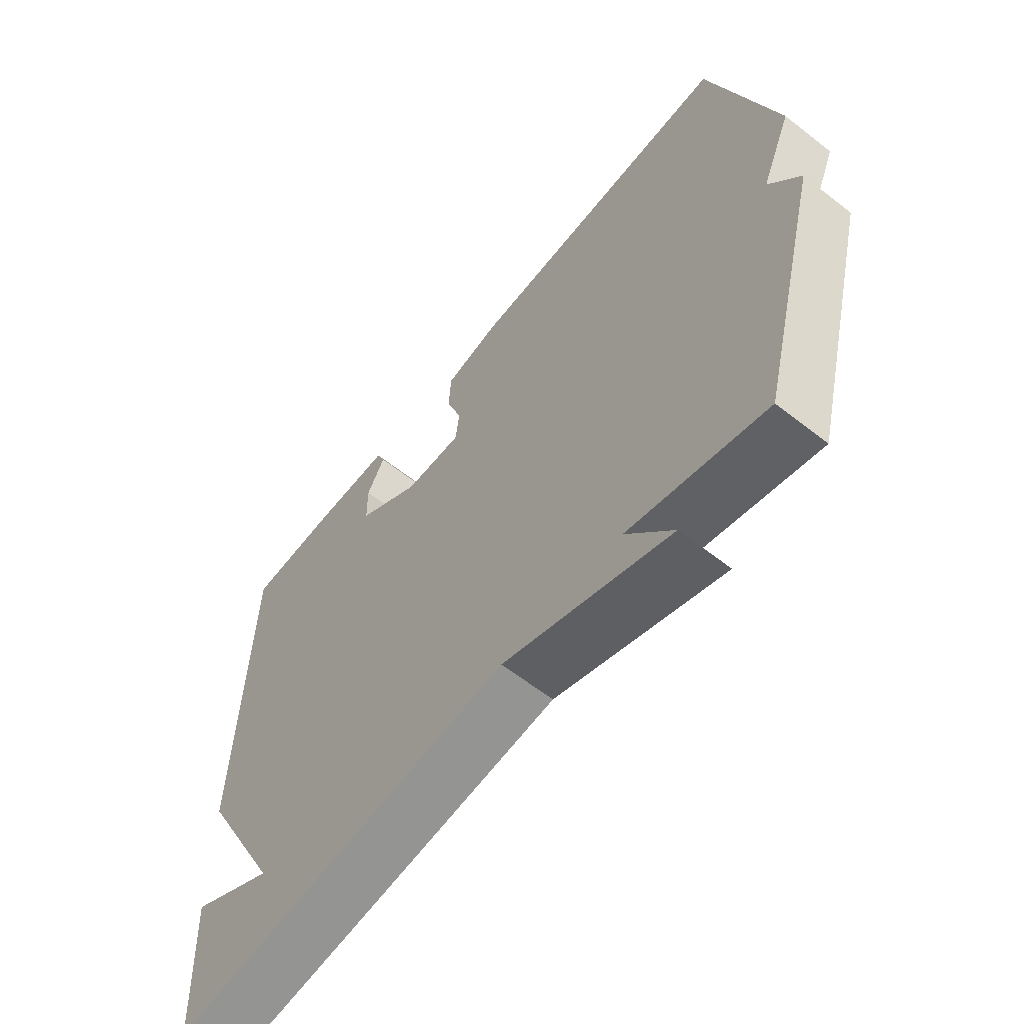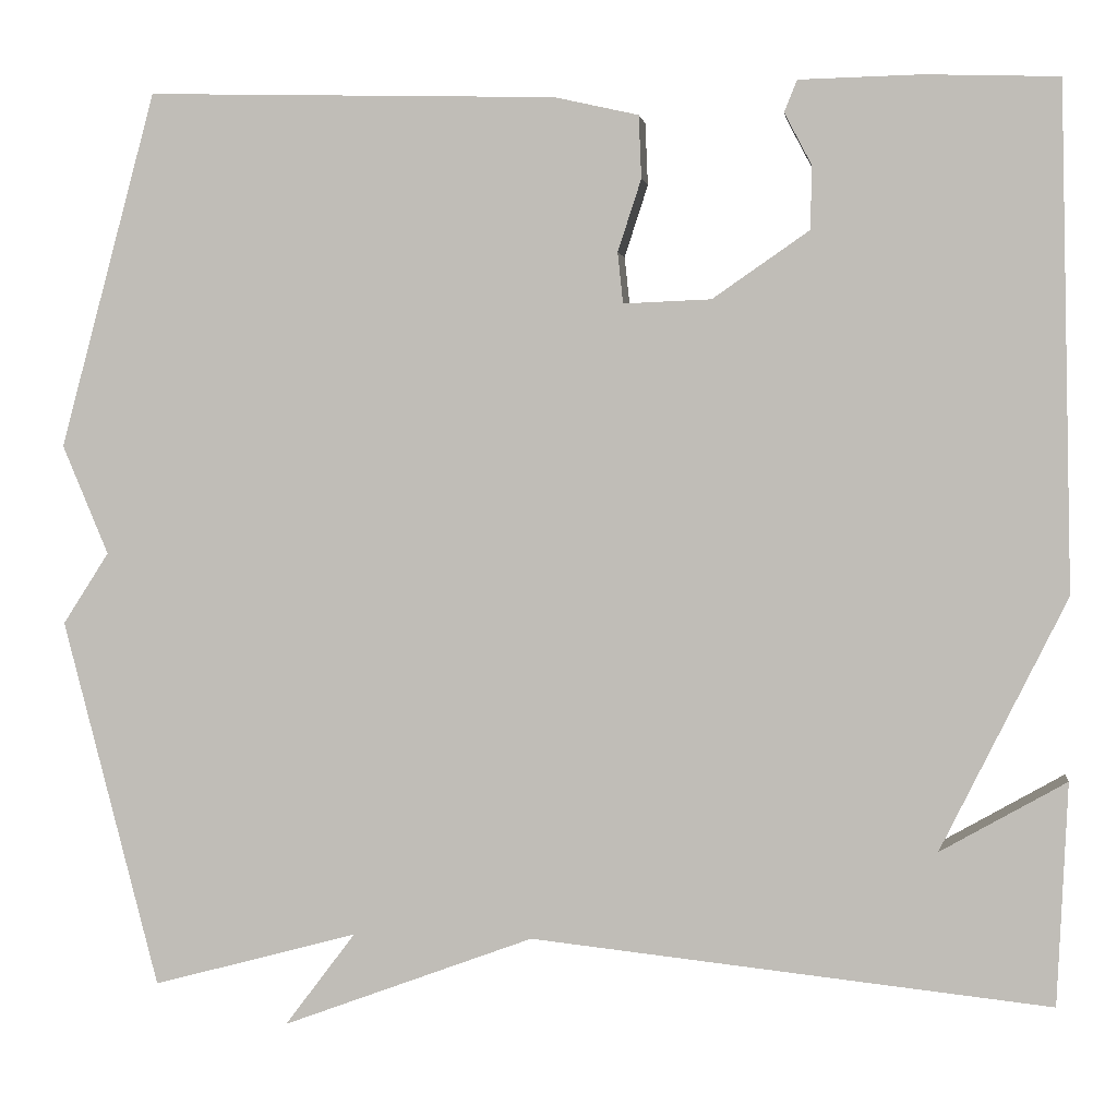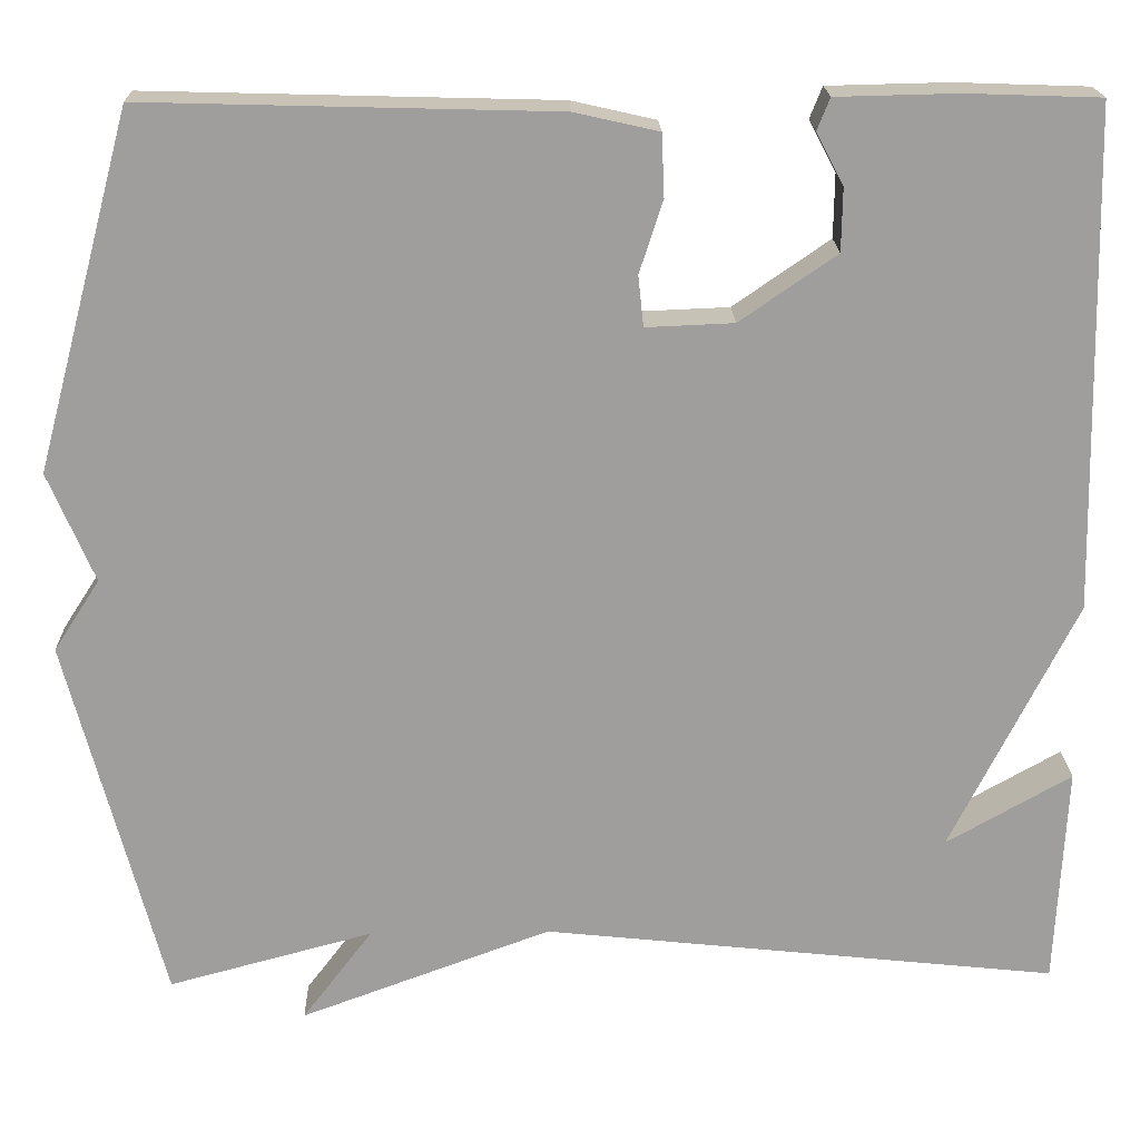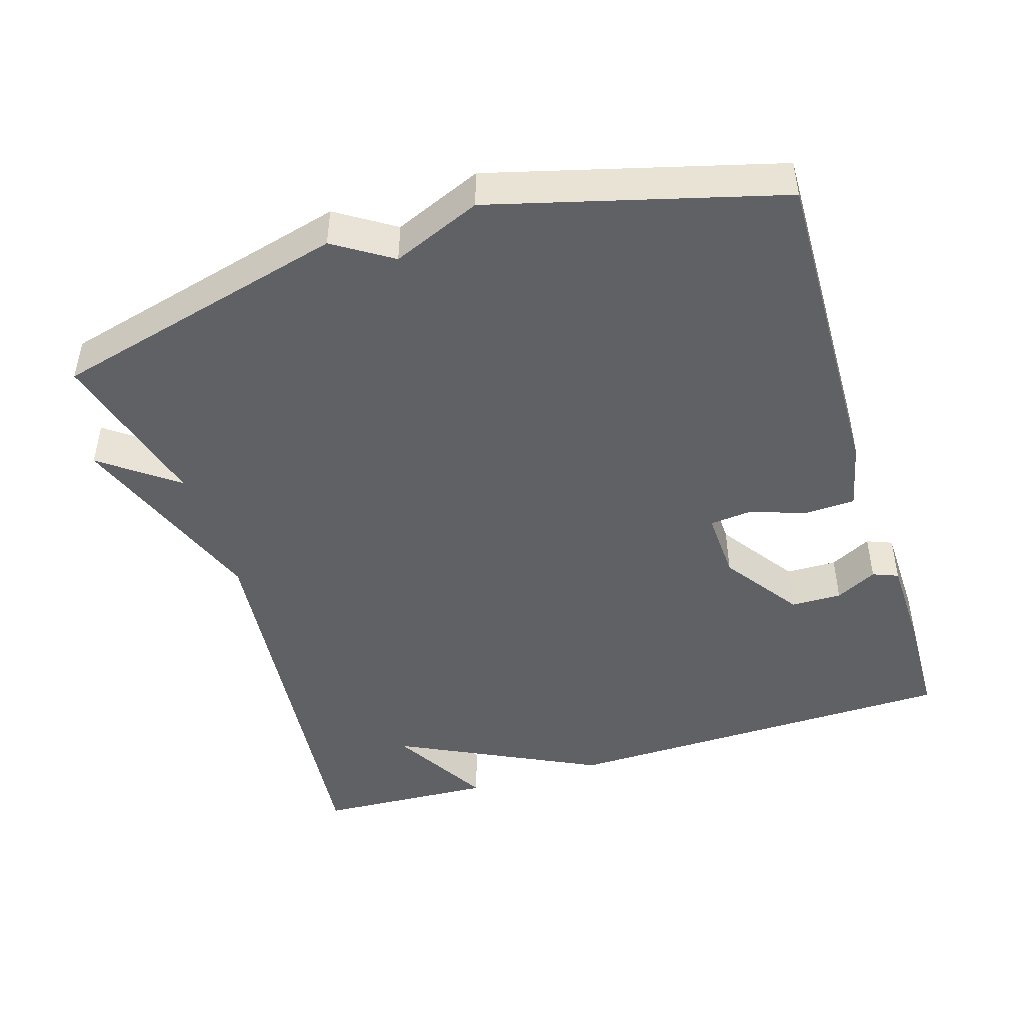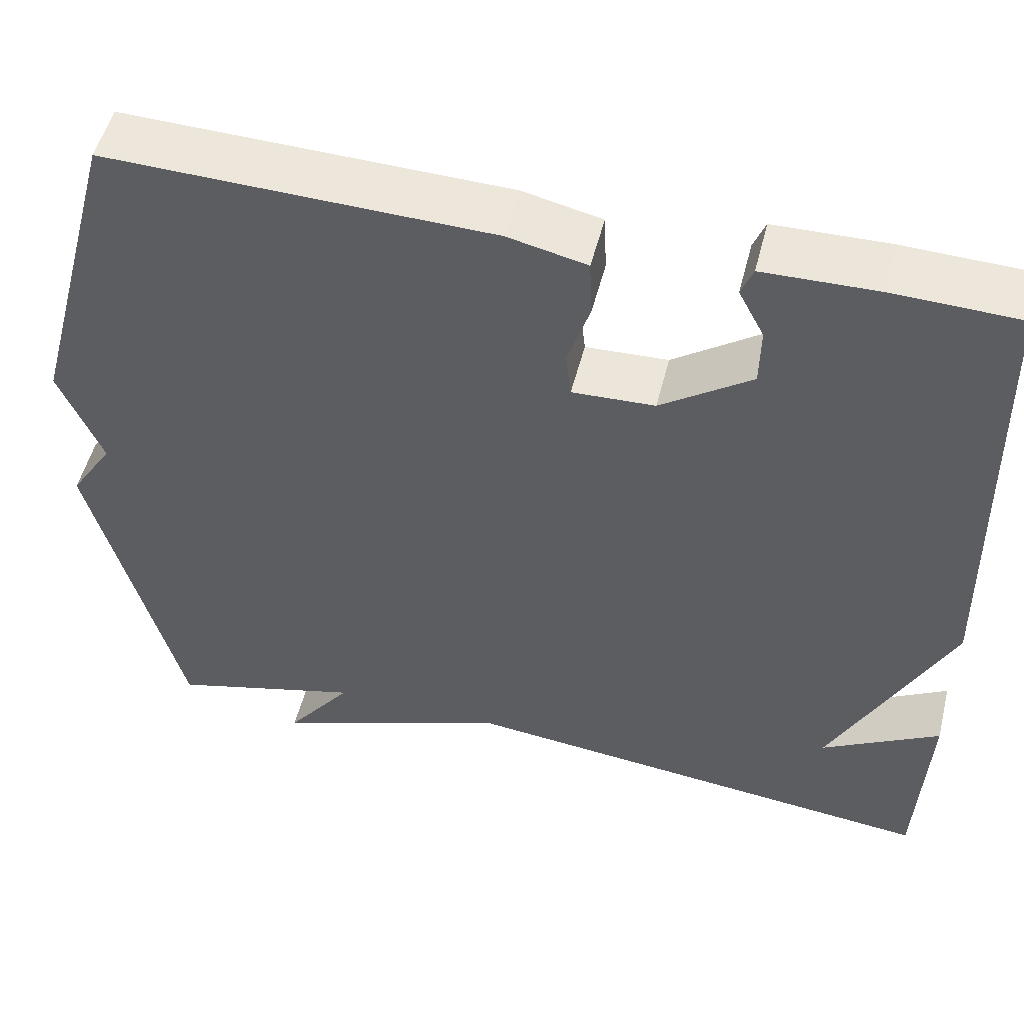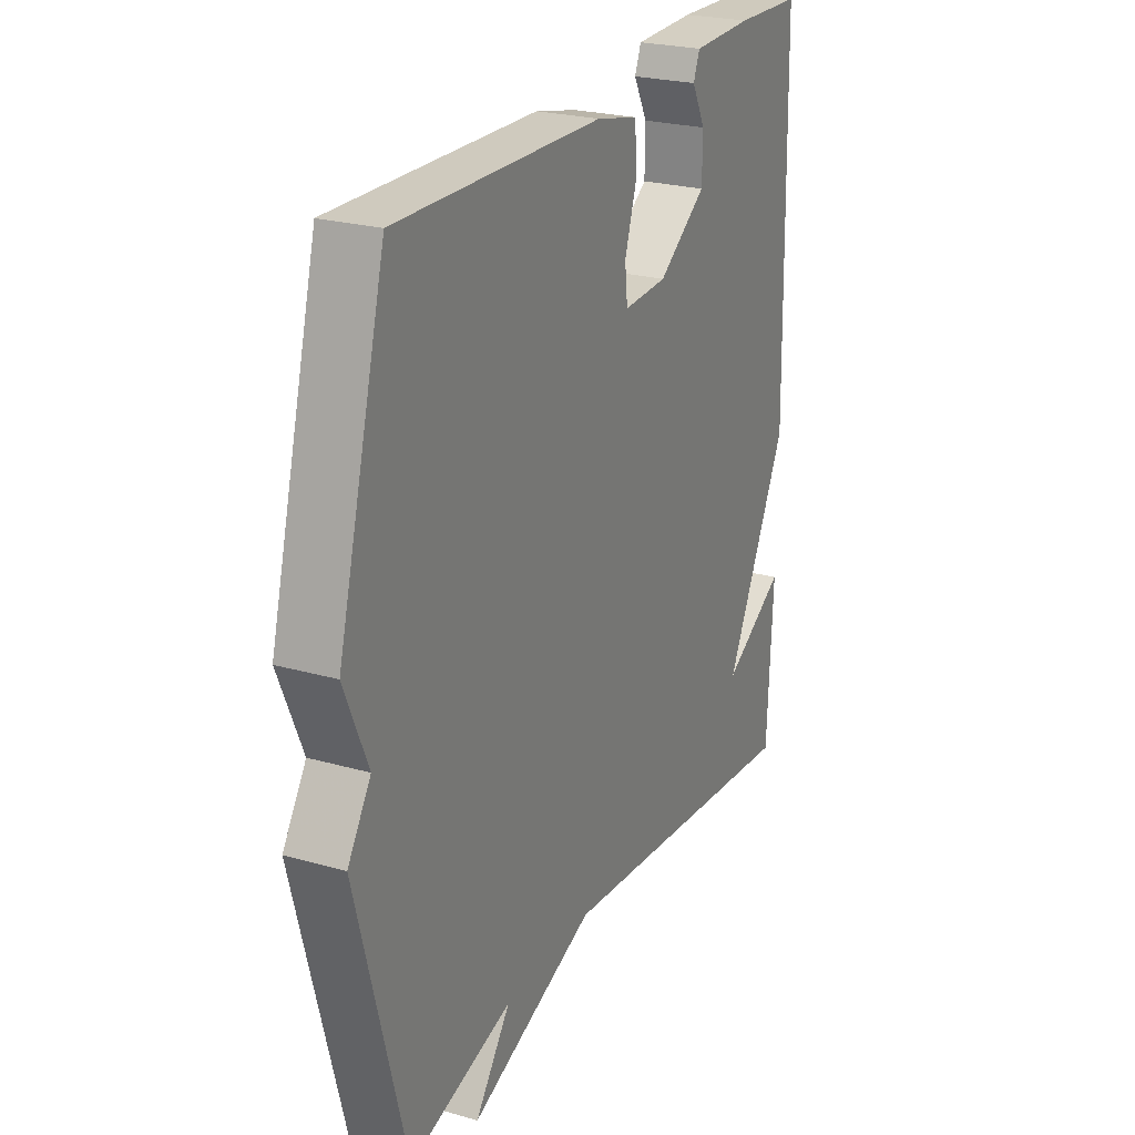
<metadata>
{"format":"obj","ext":"obj","renderer":"f3d","projection":"perspective","resolution":1024,"background":"white","views":[{"elev":-61.9,"azim":-128.5,"up":"+Z"},{"elev":2.0,"azim":7.7,"up":"+Z"},{"elev":19.3,"azim":-1.5,"up":"+Z"},{"elev":-46.1,"azim":-72.7,"up":"+Y"},{"elev":51.6,"azim":14.0,"up":"+Z"},{"elev":24.4,"azim":-64.9,"up":"+Z"}]}
</metadata>
<code>
v 0.5 0.07 -0.5
v -0.073 0.07 -0.439
v -0.351 0.07 -0.542
v -0.273 0.07 -0.439
v -0.5 0.07 -0.5
v -0.606 0.07 -0.093
v -0.555 0.07 -0.014
v -0.606 0.07 0.107
v -0.5 0.07 0.5
v -0.047 0.07 0.488
v 0.046 0.07 0.467
v 0.049 0.07 0.398
v 0.023 0.07 0.318
v 0.029 0.07 0.262
v 0.126 0.07 0.266
v 0.233 0.07 0.34
v 0.234 0.07 0.41
v 0.204 0.07 0.467
v 0.218 0.07 0.502
v 0.352 0.07 0.505
v 0.5 0.07 0.5
v 0.512 0.07 -0.055
v 0.373 0.07 -0.334
v 0.512 0.07 -0.255
v 0.5 0 -0.5
v -0.073 0 -0.439
v -0.351 0 -0.542
v -0.273 0 -0.439
v -0.5 0 -0.5
v -0.606 0 -0.093
v -0.555 0 -0.014
v -0.606 0 0.107
v -0.5 0 0.5
v -0.047 0 0.488
v 0.046 0 0.467
v 0.049 0 0.398
v 0.023 0 0.318
v 0.029 0 0.262
v 0.126 0 0.266
v 0.233 0 0.34
v 0.234 0 0.41
v 0.204 0 0.467
v 0.218 0 0.502
v 0.352 0 0.505
v 0.5 0 0.5
v 0.512 0 -0.055
v 0.373 0 -0.334
v 0.512 0 -0.255
f 23 24 1
f 21 22 23
f 20 21 23
f 19 20 23
f 17 18 19
f 17 19 23
f 16 17 23
f 15 16 23
f 14 15 23
f 11 12 13
f 10 11 13
f 9 10 13
f 8 9 13
f 7 8 13
f 7 13 14
f 6 7 14
f 5 6 14
f 4 5 14
f 2 3 4
f 2 4 14 23
f 1 2 23
f 25 48 47
f 47 46 45
f 47 45 44
f 47 44 43
f 43 42 41
f 47 43 41
f 47 41 40
f 47 40 39
f 47 39 38
f 37 36 35
f 37 35 34
f 37 34 33
f 37 33 32
f 37 32 31
f 38 37 31
f 38 31 30
f 38 30 29
f 38 29 28
f 28 27 26
f 47 38 28 26
f 47 26 25
f 1 25 26 2
f 2 26 27 3
f 3 27 28 4
f 4 28 29 5
f 5 29 30 6
f 6 30 31 7
f 7 31 32 8
f 8 32 33 9
f 9 33 34 10
f 10 34 35 11
f 11 35 36 12
f 12 36 37 13
f 13 37 38 14
f 14 38 39 15
f 15 39 40 16
f 16 40 41 17
f 17 41 42 18
f 18 42 43 19
f 19 43 44 20
f 20 44 45 21
f 21 45 46 22
f 22 46 47 23
f 23 47 48 24
f 24 48 25 1

</code>
